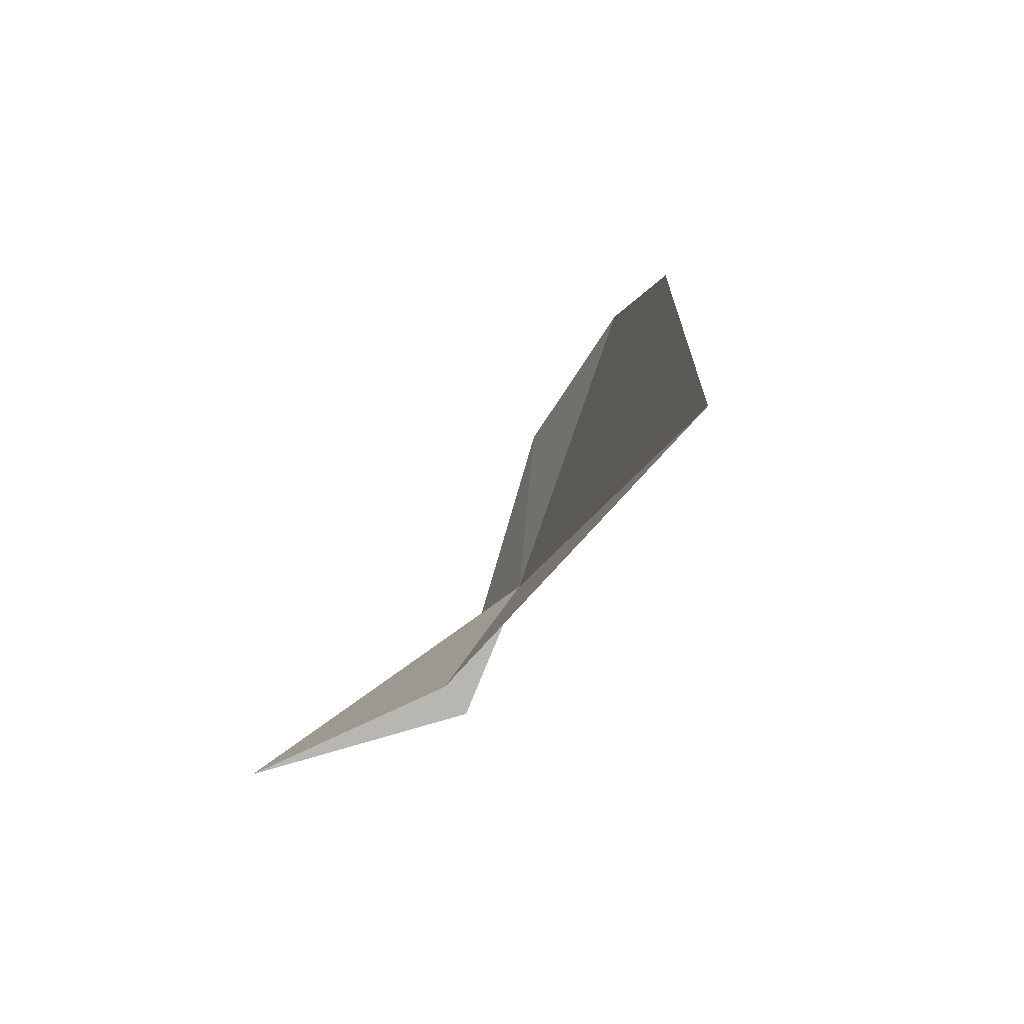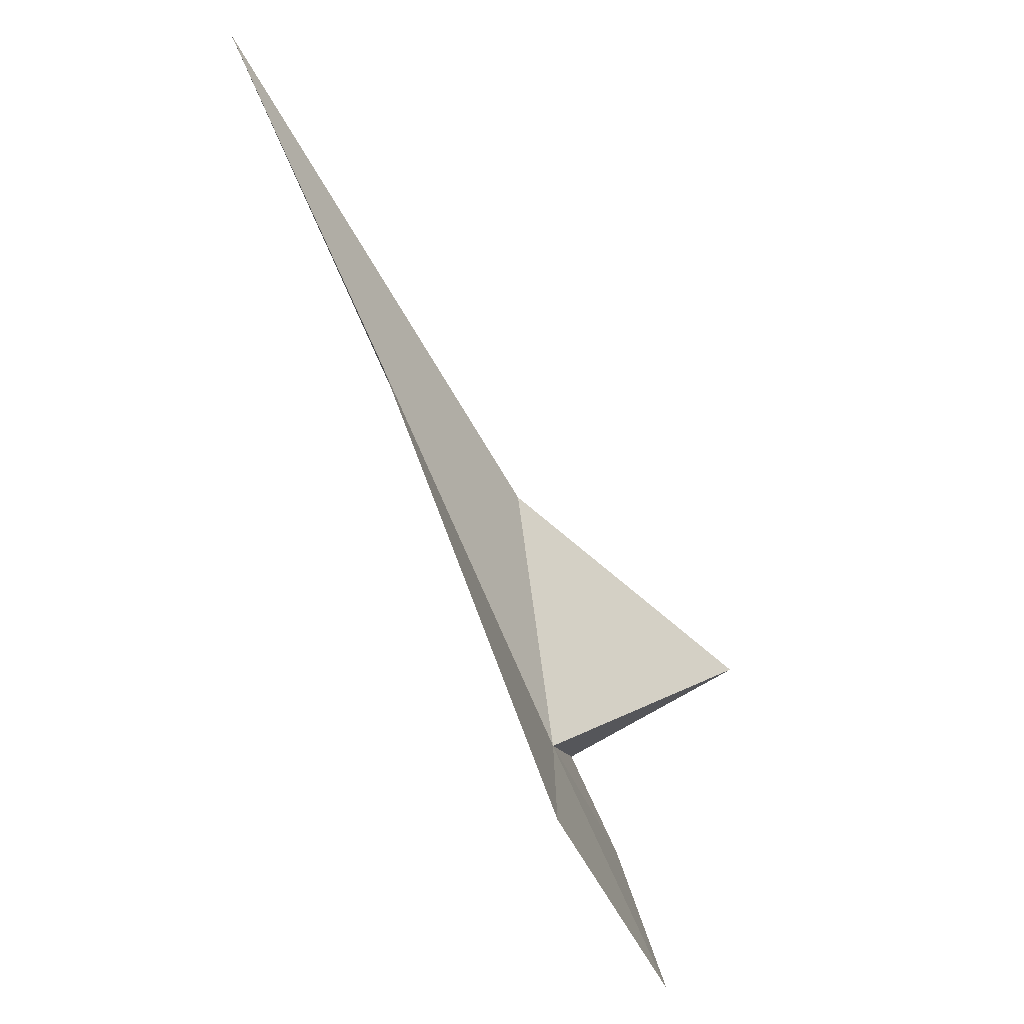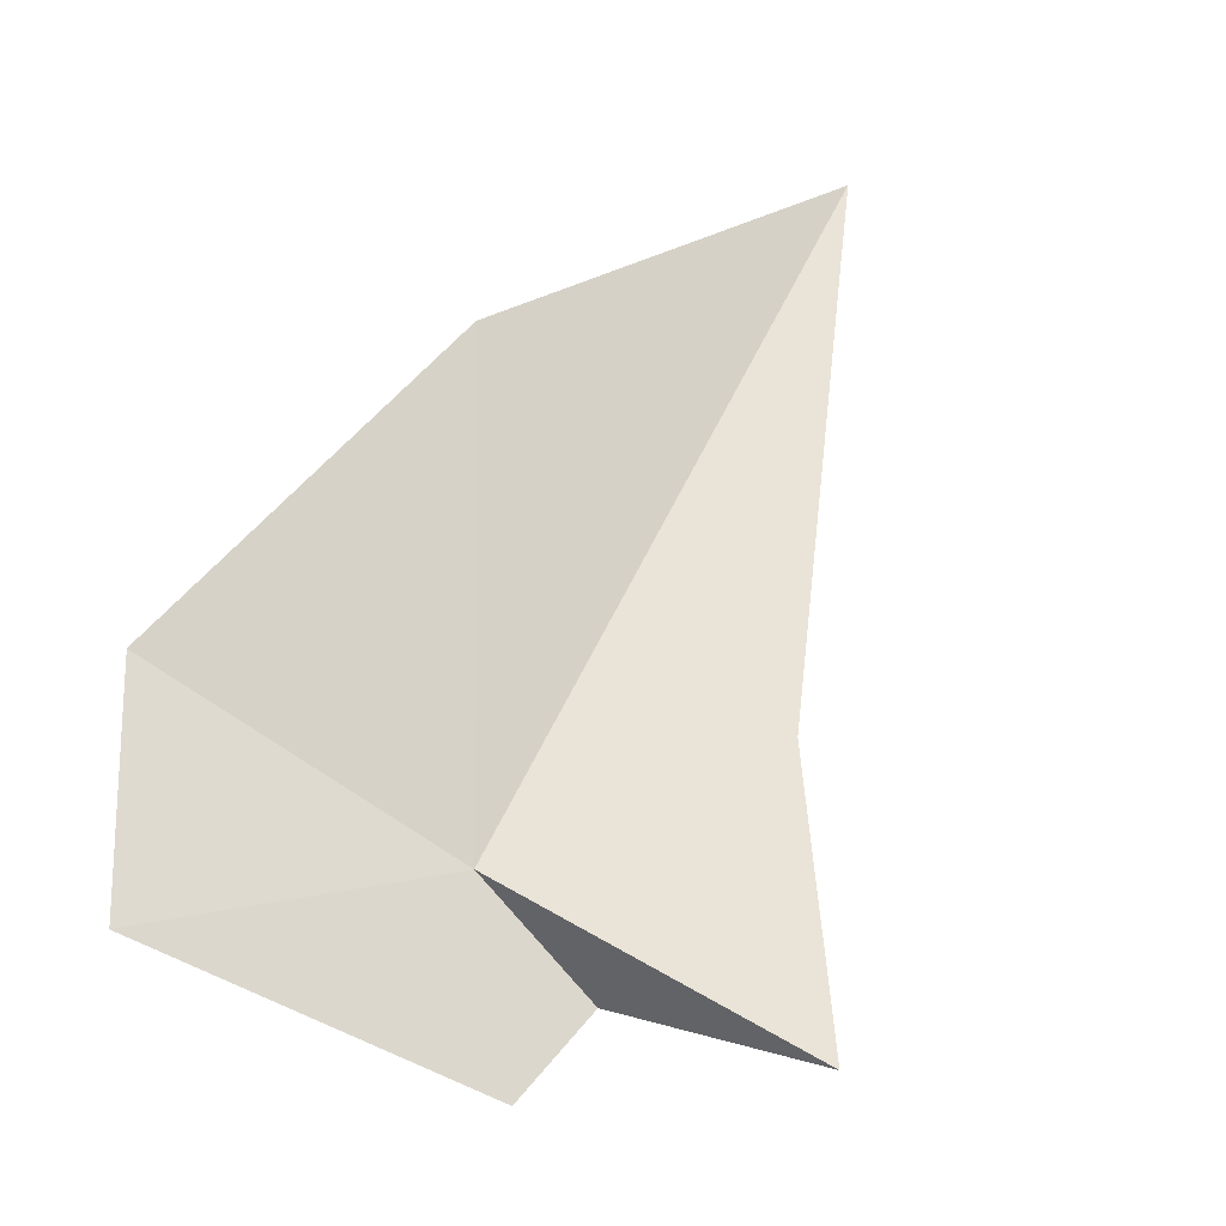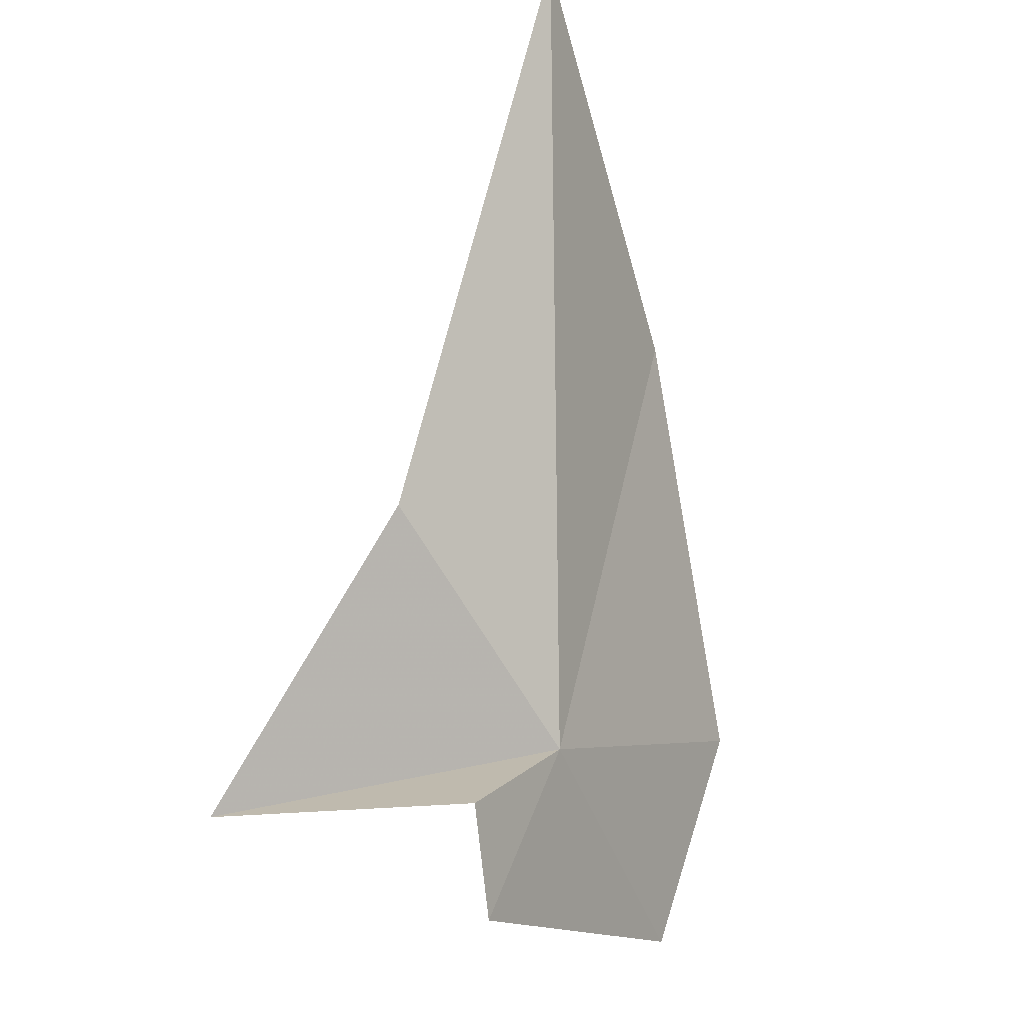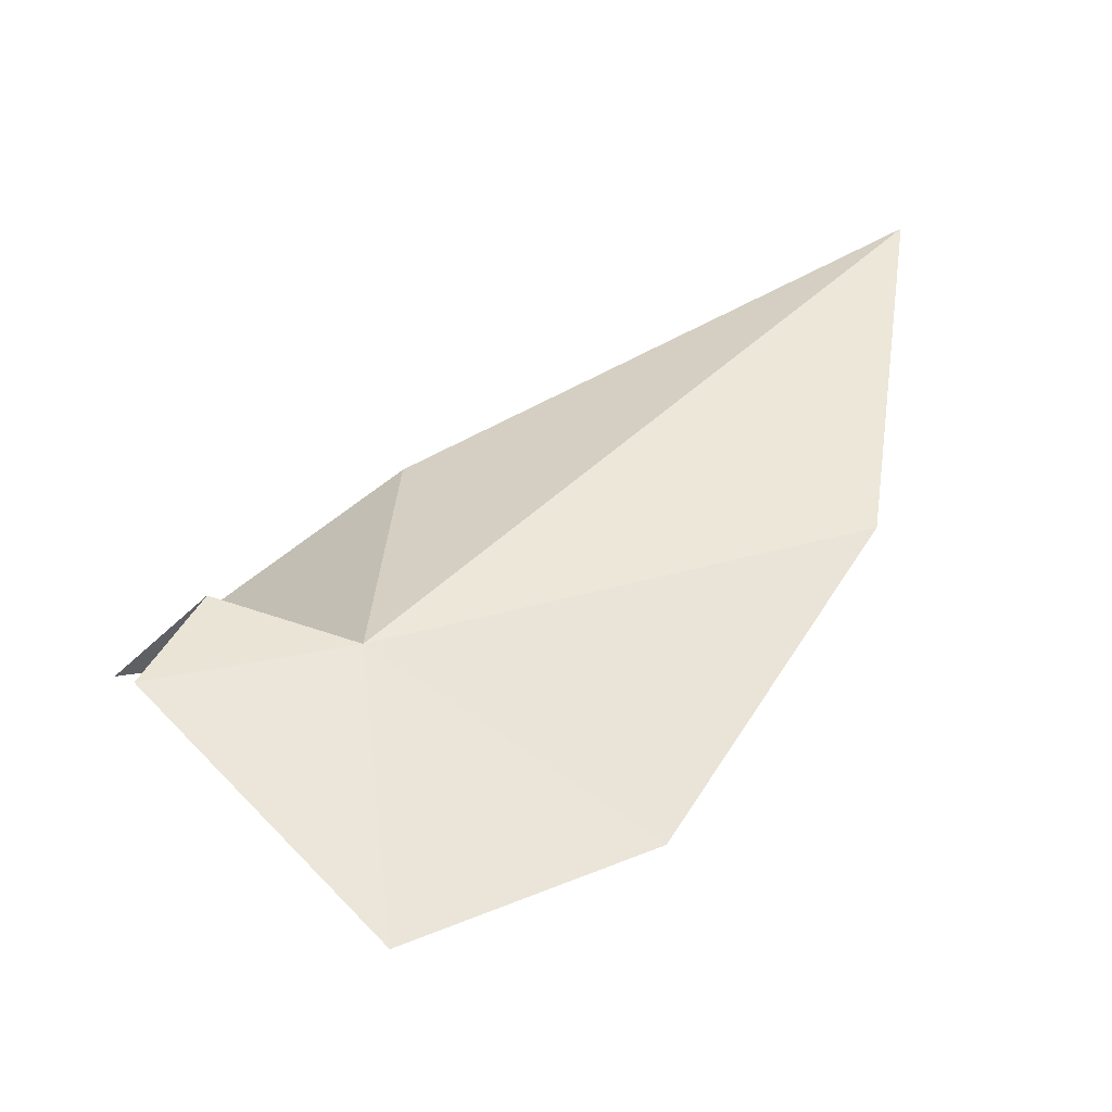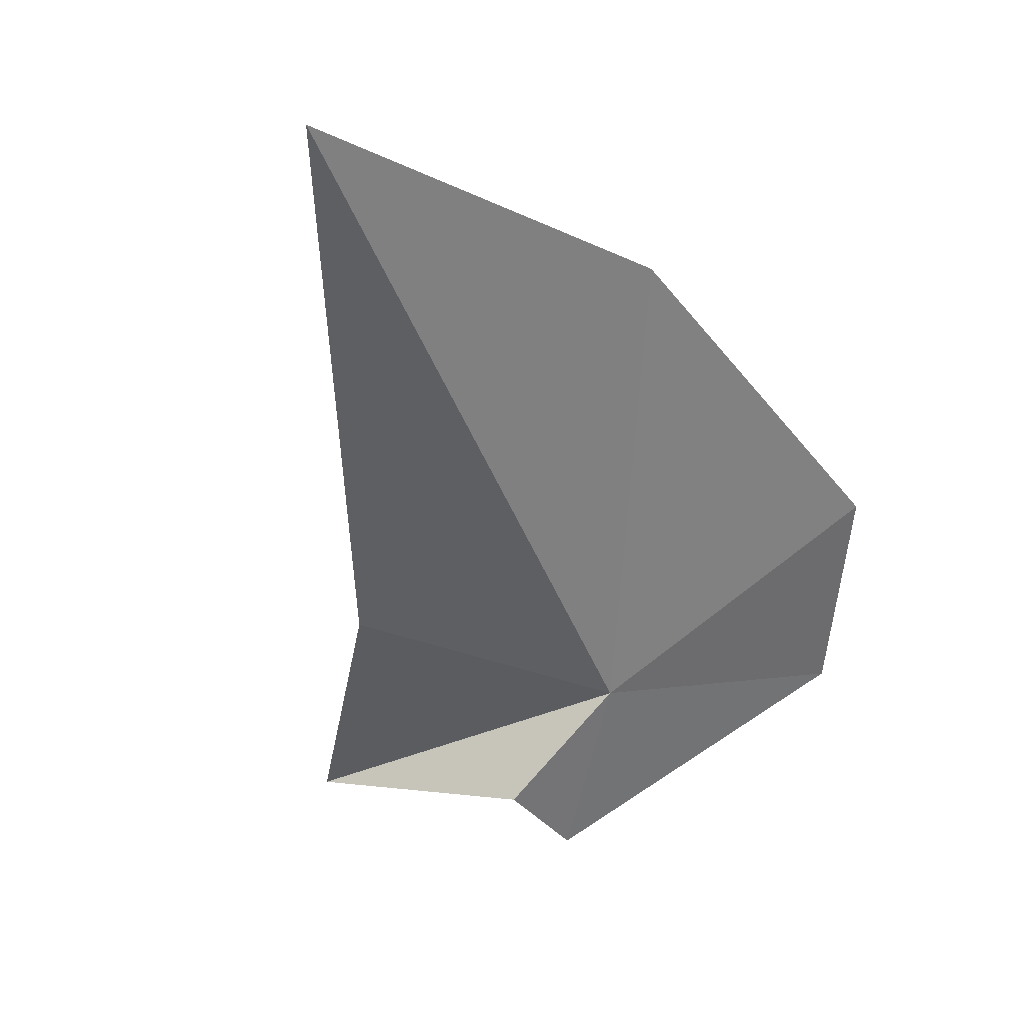
<metadata>
{"format":"obj","ext":"obj","renderer":"f3d","projection":"perspective","resolution":1024,"background":"white","views":[{"elev":38.5,"azim":-24.8,"up":"+Y"},{"elev":38.8,"azim":132.7,"up":"+Y"},{"elev":2.8,"azim":-146.5,"up":"+Y"},{"elev":-44.8,"azim":-7.2,"up":"+Y"},{"elev":-14.4,"azim":66.0,"up":"+Z"},{"elev":10.2,"azim":24.7,"up":"+Y"}]}
</metadata>
<code>
v 13.33 -6.476 97.27
v 1.559 -11.19 98.09
v 10.18 -10.53 99.08
v 6.844 -2.854 105
v 10.78 14.83 115.2
v 16.63 9.847 101.9
v 11.04 -12.95 95.96
v 18.57 -7.398 87.5
v 20.71 0.1034 90.55
f 1 2 3
f 1 5 4
f 1 6 5
f 1 3 7
f 1 8 9
f 1 7 8
f 1 9 6
f 1 4 2

</code>
